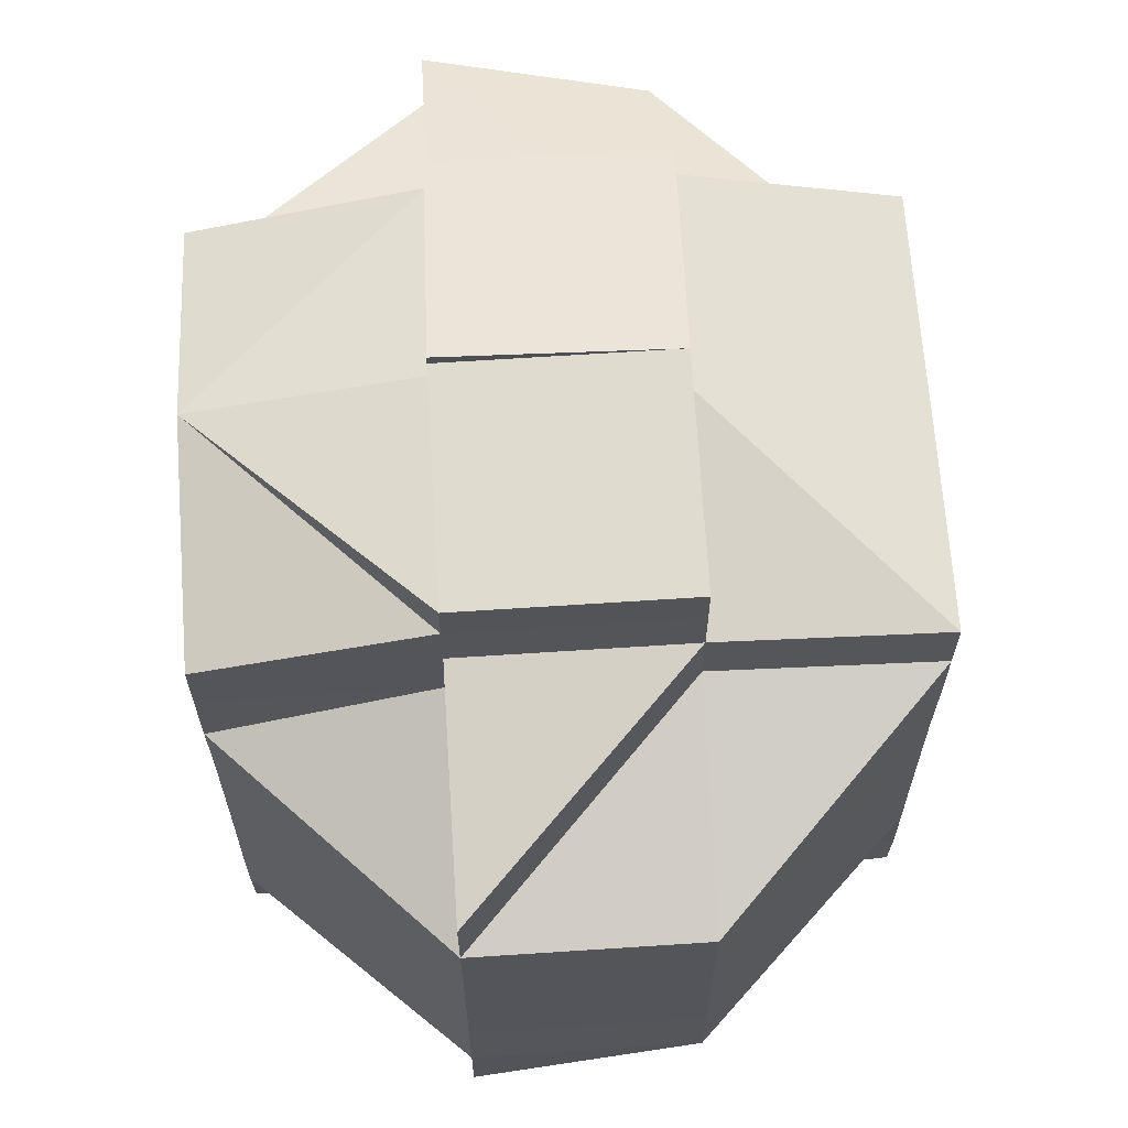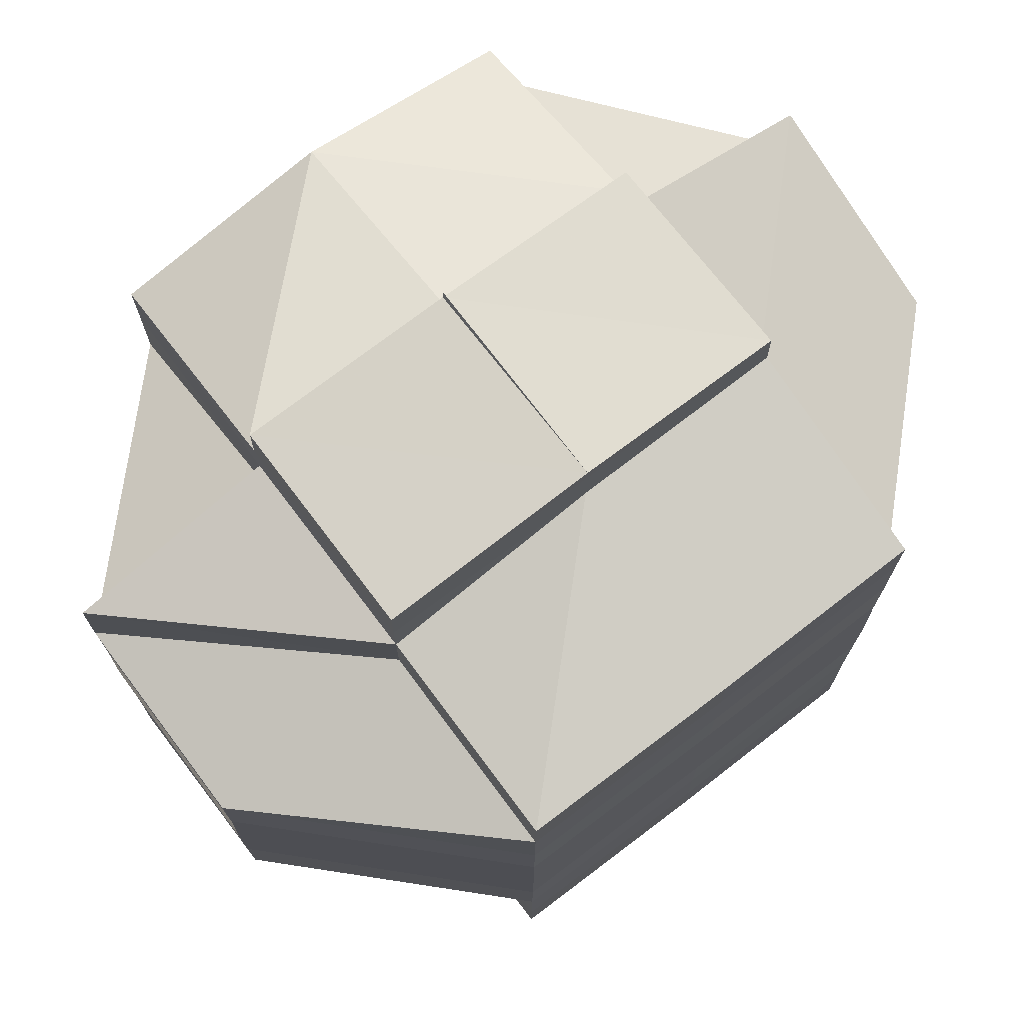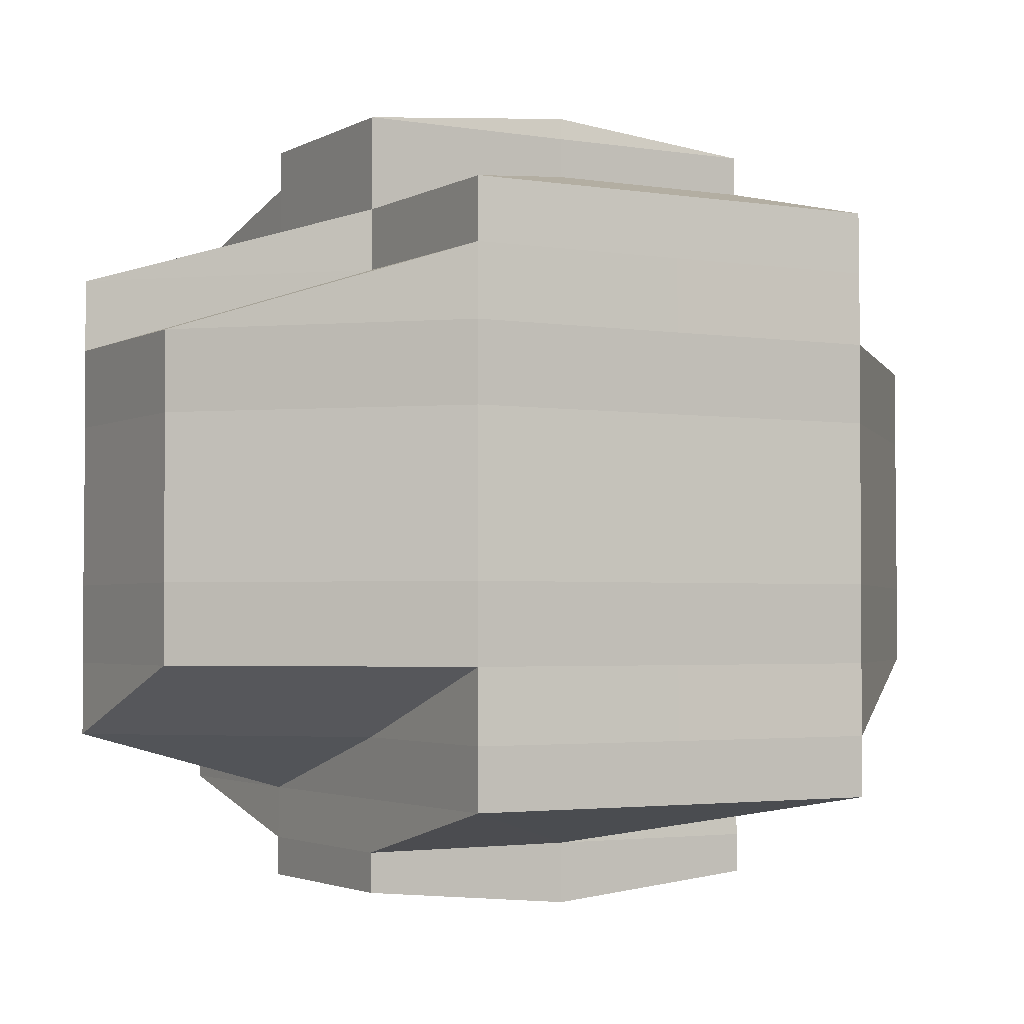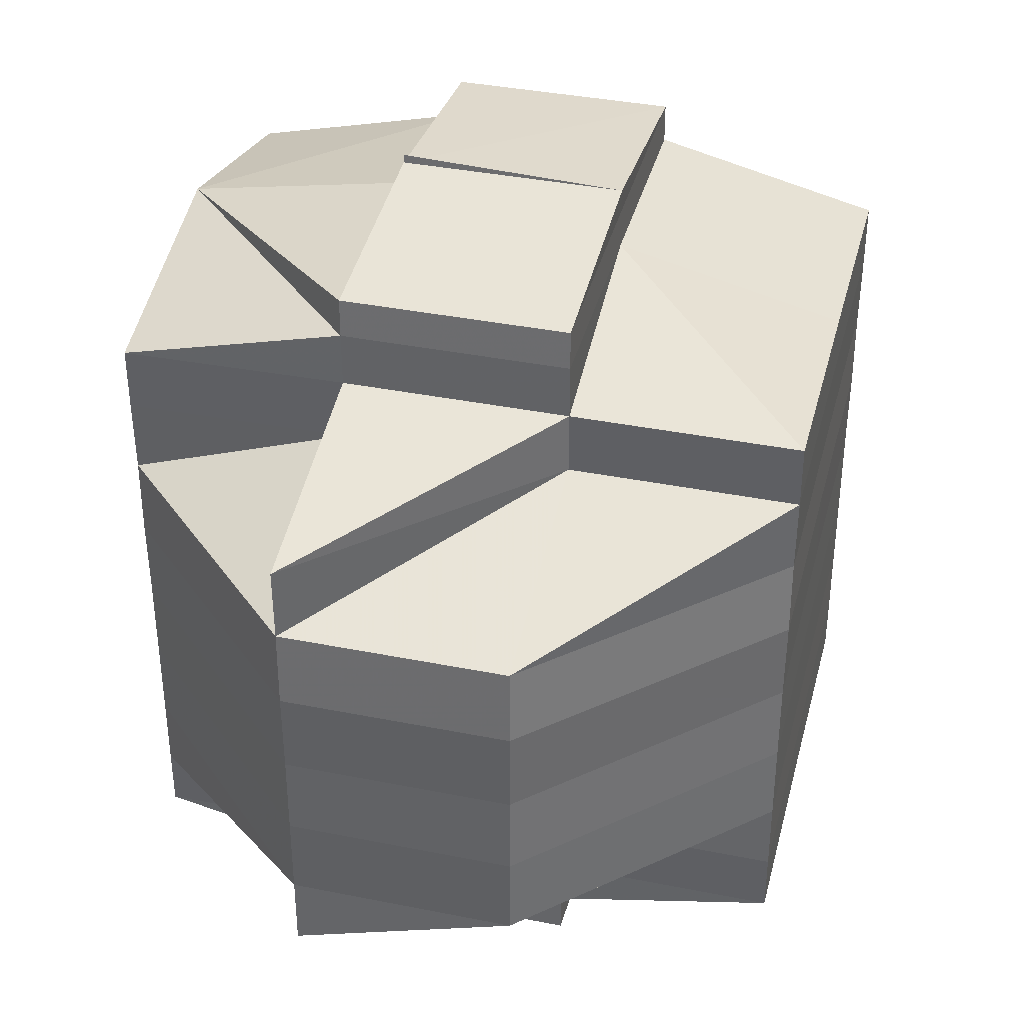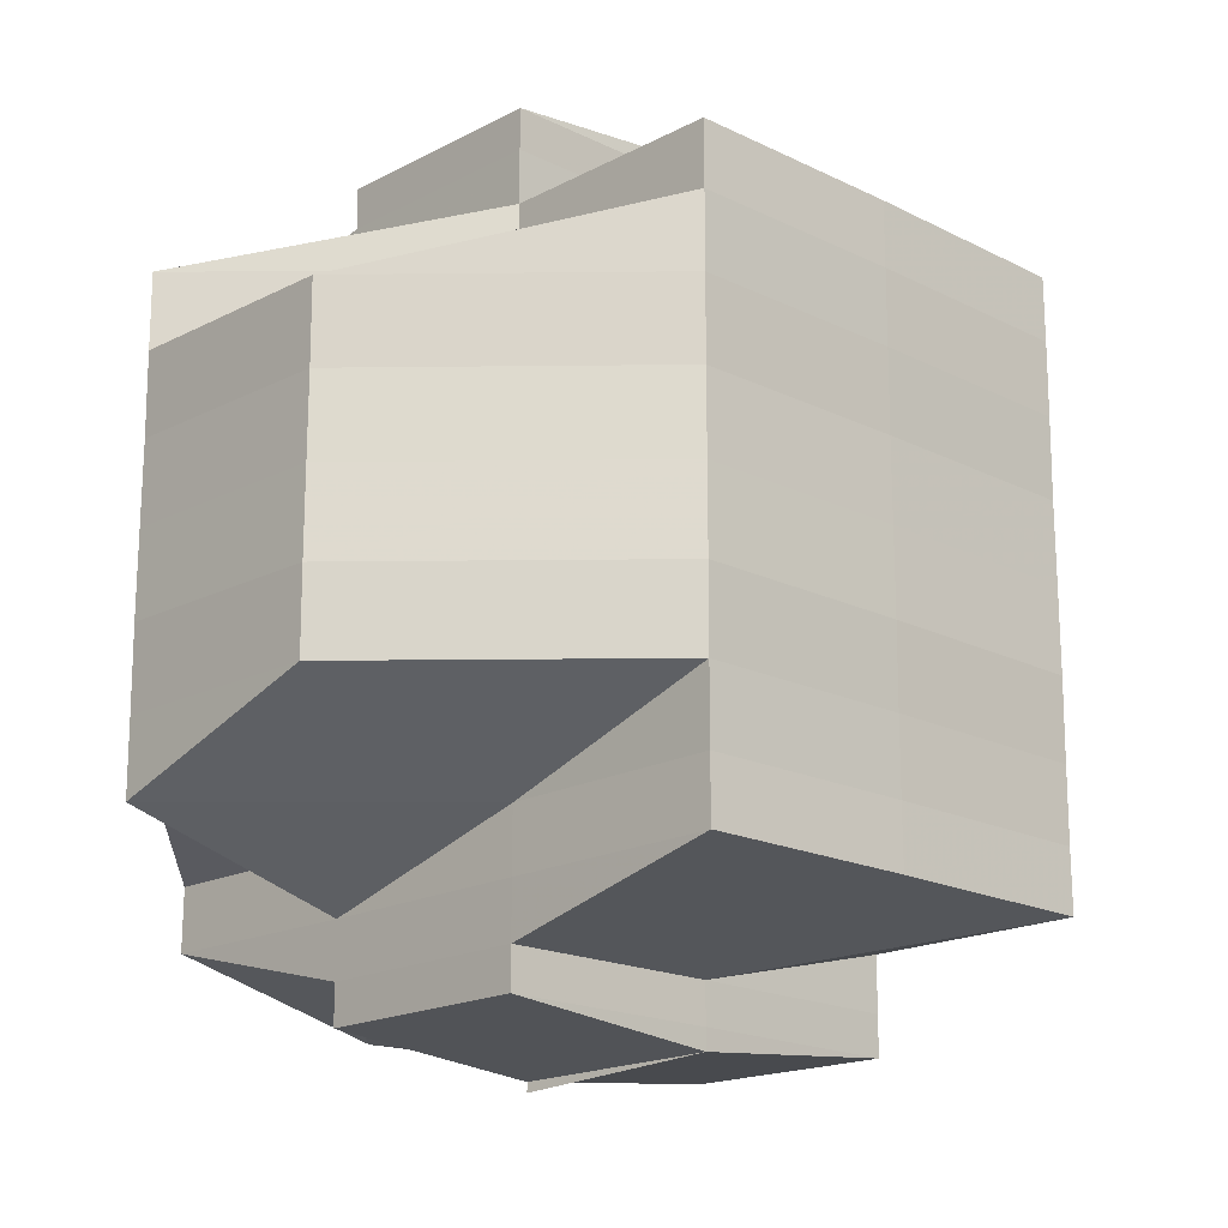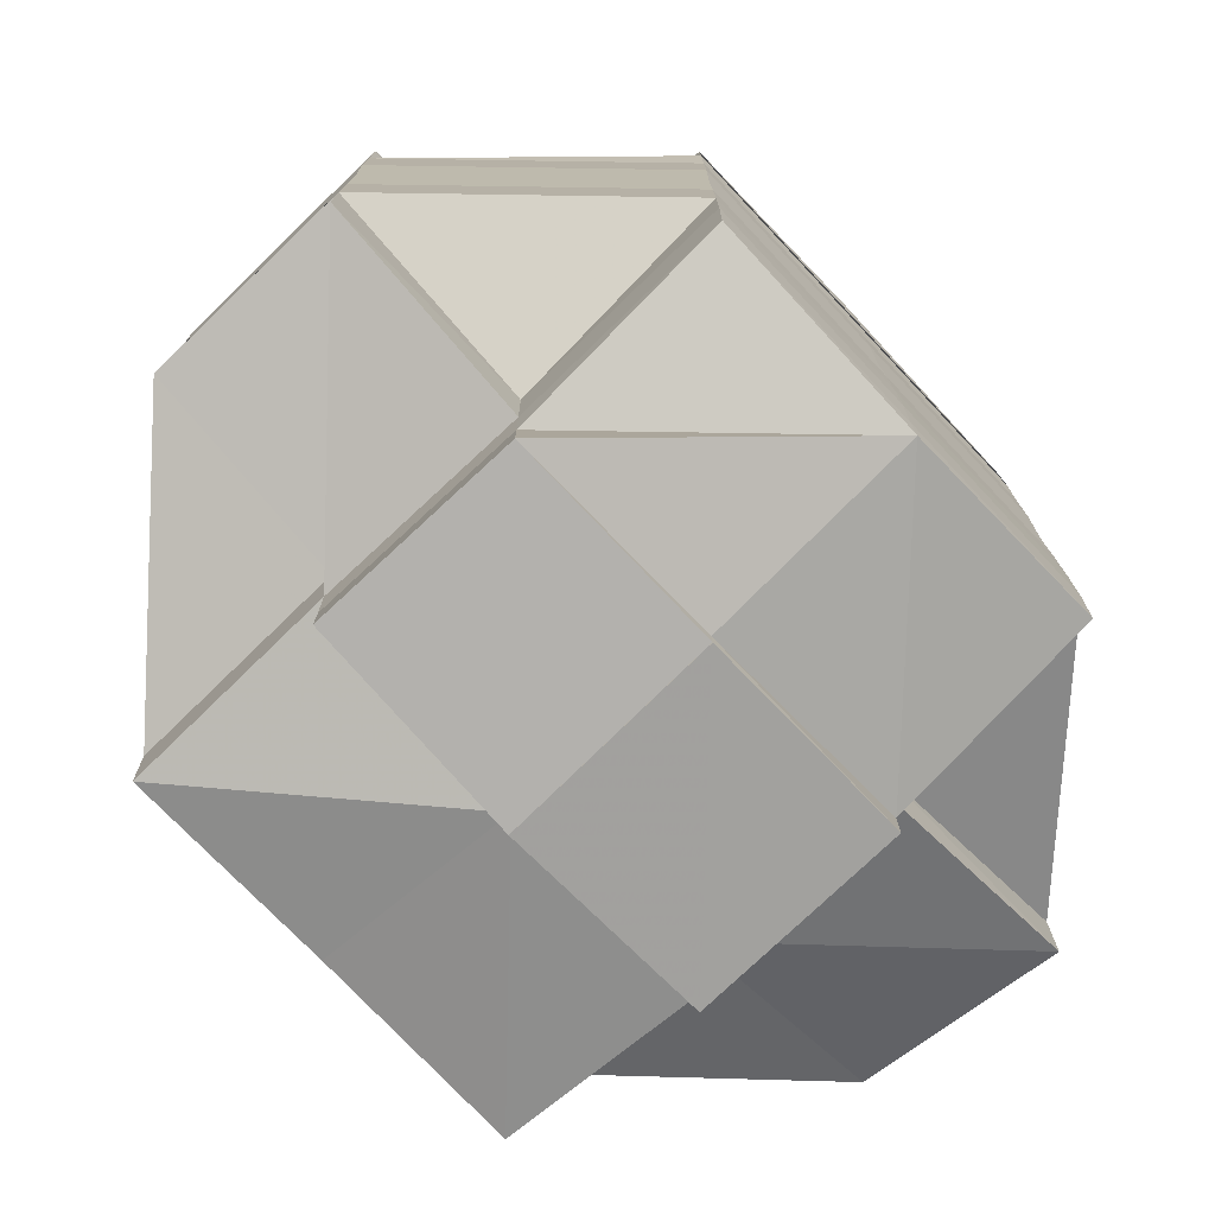
<metadata>
{"format":"obj","ext":"obj","renderer":"f3d","projection":"perspective","resolution":1024,"background":"white","views":[{"elev":64.8,"azim":-93.4,"up":"+Z"},{"elev":73.1,"azim":-36.9,"up":"+Z"},{"elev":-2.6,"azim":-29.7,"up":"+Z"},{"elev":37.4,"azim":-75.8,"up":"+Z"},{"elev":-17.9,"azim":-44.2,"up":"+Z"},{"elev":-76.0,"azim":133.6,"up":"+Z"}]}
</metadata>
<code>
o 1044
v 2204 1870 15.05
v 2204 1870 15.05
v 2204 1870 15.05
v 2204 1870 15.05
v 2204 1870 15.05
v 2204 1870 15.05
v 2204 1870 15.05
v 2204 1870 15.05
v 2204 1870 15.05
v 2204 1870 15.05
v 2204 1870 15.05
v 2204 1870 15.05
v 2204 1870 15.05
v 2204 1870 15.05
v 2204 1870 15.05
v 2204 1870 15.05
v 2204 1870 15.05
v 2204 1870 15.05
v 2204 1870 15.06
v 2204 1870 15.05
v 2204 1870 15.05
v 2204 1870 15.05
v 2204 1870 15.05
v 2204 1870 15.06
v 2204 1870 15.05
v 2204 1870 15.06
v 2204 1870 15.06
v 2204 1870 15.06
v 2204 1870 15.06
v 2204 1870 15.06
v 2204 1870 15.06
v 2204 1870 15.06
v 2204 1870 15.06
v 2204 1870 15.06
v 2204 1870 15.05
v 2204 1870 15.06
v 2204 1870 15.06
v 2204 1870 15.06
v 2204 1870 15.06
v 2204 1870 15.06
v 2204 1870 15.06
v 2204 1870 15.06
v 2204 1870 15.06
v 2204 1870 15.06
v 2204 1870 15.06
v 2204 1870 15.06
v 2204 1870 15.06
v 2204 1870 15.06
v 2204 1870 15.06
v 2204 1870 15.07
v 2204 1870 15.07
v 2204 1870 15.07
v 2204 1870 15.07
v 2204 1870 15.07
v 2204 1870 15.06
v 2204 1870 15.07
v 2204 1870 15.07
v 2204 1870 15.07
v 2204 1870 15.07
v 2204 1870 15.06
v 2204 1870 15.07
v 2204 1870 15.06
v 2204 1870 15.06
v 2204 1870 15.06
v 2204 1870 15.06
v 2204 1870 15.06
v 2204 1870 15.07
v 2204 1870 15.06
v 2204 1870 15.06
v 2204 1870 15.06
v 2204 1870 15.06
v 2204 1870 15.06
v 2204 1870 15.06
v 2204 1870 15.06
v 2204 1870 15.05
v 2204 1870 15.05
v 2204 1870 15.05
v 2204 1870 15.05
v 2204 1870 15.05
v 2204 1870 15.06
v 2204 1870 15.06
v 2204 1870 15.06
v 2204 1870 15.06
v 2204 1870 15.06
v 2204 1870 15.05
v 2204 1870 15.06
v 2204 1870 15.05
v 2204 1870 15.06
v 2204 1870 15.06
v 2204 1870 15.06
v 2204 1870 15.05
v 2204 1870 15.05
v 2204 1870 15.05
v 2204 1870 15.06
v 2204 1870 15.06
v 2204 1870 15.06
v 2204 1870 15.06
v 2204 1870 15.06
v 2204 1870 15.05
v 2204 1870 15.05
v 2204 1870 15.06
v 2204 1870 15.06
v 2204 1870 15.05
v 2204 1870 15.05
v 2204 1870 15.06
v 2204 1870 15.06
v 2204 1870 15.06
v 2204 1870 15.06
v 2204 1870 15.06
v 2204 1870 15.07
v 2204 1870 15.07
v 2204 1870 15.07
v 2204 1870 15.07
v 2204 1870 15.06
v 2204 1870 15.07
v 2204 1870 15.07
v 2204 1870 15.07
v 2204 1870 15.08
v 2204 1870 15.07
v 2204 1870 15.08
v 2204 1870 15.08
v 2204 1870 15.08
v 2204 1870 15.08
v 2204 1870 15.08
v 2204 1870 15.08
v 2204 1870 15.08
v 2204 1870 15.08
v 2204 1870 15.08
v 2204 1870 15.08
v 2204 1870 15.08
v 2204 1870 15.08
v 2204 1870 15.08
v 2204 1870 15.08
v 2204 1870 15.08
v 2204 1870 15.08
v 2204 1870 15.08
v 2204 1870 15.08
v 2204 1870 15.08
v 2204 1870 15.09
v 2204 1870 15.09
v 2204 1870 15.09
v 2204 1870 15.08
v 2204 1870 15.09
v 2204 1870 15.08
v 2204 1870 15.09
v 2204 1870 15.09
v 2204 1870 15.09
v 2204 1870 15.09
v 2204 1870 15.09
v 2204 1870 15.08
v 2204 1870 15.08
v 2204 1870 15.08
v 2204 1870 15.08
v 2204 1870 15.08
v 2204 1870 15.08
v 2204 1870 15.08
v 2204 1870 15.08
v 2204 1870 15.08
v 2204 1870 15.08
v 2204 1870 15.07
v 2204 1870 15.08
v 2204 1870 15.07
v 2204 1870 15.07
v 2204 1870 15.07
v 2204 1870 15.07
v 2204 1870 15.08
v 2204 1870 15.08
v 2204 1870 15.08
v 2204 1870 15.08
v 2204 1870 15.06
v 2204 1870 15.06
v 2204 1870 15.06
v 2204 1870 15.08
v 2204 1870 15.06
v 2204 1870 15.06
v 2204 1870 15.06
v 2204 1870 15.06
v 2204 1870 15.07
v 2204 1870 15.07
v 2204 1870 15.07
v 2204 1870 15.07
v 2204 1870 15.08
v 2204 1870 15.07
v 2204 1870 15.08
v 2204 1870 15.08
v 2204 1870 15.08
v 2204 1870 15.08
v 2204 1870 15.08
v 2204 1870 15.08
v 2204 1870 15.08
v 2204 1870 15.08
v 2204 1870 15.08
v 2204 1870 15.09
v 2204 1870 15.08
v 2204 1870 15.07
v 2204 1870 15.08
v 2204 1870 15.08
v 2204 1870 15.08
v 2204 1870 15.08
v 2204 1870 15.08
v 2204 1870 15.08
v 2204 1870 15.08
v 2204 1870 15.08
v 2204 1870 15.08
v 2204 1870 15.08
v 2204 1870 15.08
v 2204 1870 15.08
v 2204 1870 15.08
v 2204 1870 15.09
v 2204 1870 15.08
v 2204 1870 15.09
v 2204 1870 15.08
v 2204 1870 15.09
v 2204 1870 15.08
v 2204 1870 15.09
v 2204 1870 15.09
v 2204 1870 15.09
v 2204 1870 15.09
v 2204 1870 15.09
v 2204 1870 15.09
v 2204 1870 15.09
v 2204 1870 15.09
v 2204 1870 15.09
v 2204 1870 15.09
v 2204 1870 15.09
v 2204 1870 15.09
v 2204 1870 15.09
v 2204 1870 15.09
v 2204 1870 15.08
v 2204 1870 15.09
v 2204 1870 15.09
v 2204 1870 15.09
v 2204 1870 15.09
v 2204 1870 15.09
v 2204 1870 15.09
v 2204 1870 15.09
v 2204 1870 15.09
v 2204 1870 15.09
v 2204 1870 15.09
v 2204 1870 15.09
v 2204 1870 15.09
v 2204 1870 15.05
v 2204 1870 15.05
v 2204 1870 15.05
v 2204 1870 15.05
v 2204 1870 15.05
v 2204 1870 15.06
v 2204 1870 15.06
v 2204 1870 15.06
v 2204 1870 15.06
v 2204 1870 15.06
v 2204 1870 15.06
v 2204 1870 15.06
v 2204 1870 15.06
v 2204 1870 15.08
v 2204 1870 15.08
v 2204 1870 15.08
v 2204 1870 15.08
v 2204 1870 15.08
v 2204 1870 15.08
v 2204 1870 15.08
v 2204 1870 15.08
v 2204 1870 15.08
v 2204 1870 15.08
v 2204 1870 15.08
v 2204 1870 15.09
v 2204 1870 15.09
v 2204 1870 15.09
v 2204 1870 15.09
v 2204 1870 15.09
f 1 2 3
f 4 5 3
f 1 6 7
f 6 8 9
f 4 10 11
f 10 12 13
f 14 15 9
f 16 14 7
f 17 18 14
f 18 19 20
f 21 22 15
f 14 21 23
f 21 24 22
f 25 21 14
f 26 27 24
f 28 29 27
f 26 28 30
f 31 28 26
f 32 33 21
f 34 32 35
f 33 36 21
f 33 26 36
f 37 38 33
f 39 26 33
f 39 31 26
f 40 31 39
f 41 40 39
f 41 39 42
f 43 41 42
f 42 44 45
f 46 47 42
f 47 48 41
f 49 40 41
f 49 50 40
f 40 51 31
f 50 51 40
f 51 52 31
f 31 52 28
f 50 53 51
f 52 54 28
f 28 54 55
f 51 56 52
f 53 56 51
f 52 57 54
f 56 57 52
f 54 58 55
f 57 59 54
f 54 59 58
f 55 58 60
f 57 61 59
f 55 60 62
f 62 60 63
f 60 64 65
f 62 65 66
f 58 67 60
f 68 69 62
f 60 67 70
f 71 68 72
f 30 62 72
f 72 62 73
f 74 72 75
f 72 73 76
f 77 72 76
f 77 78 79
f 73 80 76
f 81 82 80
f 82 83 84
f 76 80 85
f 80 86 85
f 76 85 87
f 88 89 86
f 86 90 85
f 91 92 87
f 85 90 93
f 86 94 90
f 84 94 86
f 90 95 93
f 93 95 25
f 96 97 95
f 95 98 99
f 93 99 100
f 97 101 102
f 103 93 104
f 104 93 16
f 102 105 106
f 107 106 108
f 109 49 102
f 109 110 49
f 110 50 49
f 111 110 109
f 110 112 50
f 112 53 50
f 113 112 110
f 111 113 110
f 114 111 109
f 113 115 112
f 112 116 53
f 115 116 112
f 116 117 53
f 53 117 56
f 115 118 116
f 117 119 56
f 56 119 57
f 119 61 57
f 117 120 119
f 116 121 117
f 121 120 117
f 118 121 116
f 121 122 120
f 120 123 119
f 119 123 61
f 124 125 118
f 122 126 127
f 128 129 126
f 130 122 121
f 118 130 121
f 125 131 130
f 132 130 118
f 133 134 132
f 130 135 122
f 136 135 130
f 135 137 138
f 136 139 135
f 135 139 128
f 140 139 136
f 139 141 128
f 128 141 142
f 139 143 141
f 142 141 144
f 141 145 144
f 146 147 145
f 147 148 149
f 144 149 150
f 144 150 151
f 142 144 152
f 152 151 153
f 152 144 154
f 155 156 152
f 157 155 123
f 158 152 123
f 123 152 159
f 123 159 61
f 61 159 160
f 61 160 59
f 159 161 160
f 59 160 162
f 59 162 58
f 58 162 67
f 160 163 162
f 160 161 163
f 162 164 67
f 162 163 164
f 67 164 165
f 67 165 70
f 166 167 161
f 167 168 169
f 154 169 161
f 70 165 170
f 70 170 84
f 84 170 94
f 94 171 172
f 161 169 173
f 170 114 94
f 114 174 171
f 94 114 175
f 175 176 177
f 161 173 163
f 170 178 114
f 165 178 170
f 178 111 114
f 165 179 178
f 178 180 111
f 179 180 178
f 180 113 111
f 164 179 165
f 180 181 113
f 181 115 113
f 181 182 115
f 182 118 115
f 183 181 180
f 179 183 180
f 184 182 181
f 183 184 181
f 184 185 182
f 186 185 187
f 185 188 189
f 190 191 188
f 192 193 190
f 194 184 183
f 195 183 179
f 195 194 183
f 164 195 179
f 163 195 164
f 163 173 195
f 173 194 195
f 194 196 184
f 173 197 194
f 197 196 194
f 169 197 173
f 197 198 196
f 196 198 199
f 169 200 197
f 196 201 202
f 198 203 201
f 204 198 205
f 206 200 169
f 200 207 208
f 206 209 200
f 200 209 210
f 210 211 212
f 213 209 214
f 215 216 209
f 217 218 209
f 209 218 219
f 216 220 218
f 220 221 222
f 223 220 224
f 218 225 226
f 218 226 227
f 228 227 229
f 224 143 230
f 143 231 232
f 143 232 233
f 234 235 143
f 235 236 237
f 238 235 239
f 240 234 140
f 193 240 140
f 140 222 241
f 190 140 136
f 219 140 190
f 242 87 11
f 243 244 242
f 87 245 246
f 87 246 13
f 247 248 249
f 250 251 248
f 252 253 254
f 255 256 257
f 258 259 256
f 260 261 262
f 263 264 265
f 266 267 268
f 269 267 270

</code>
